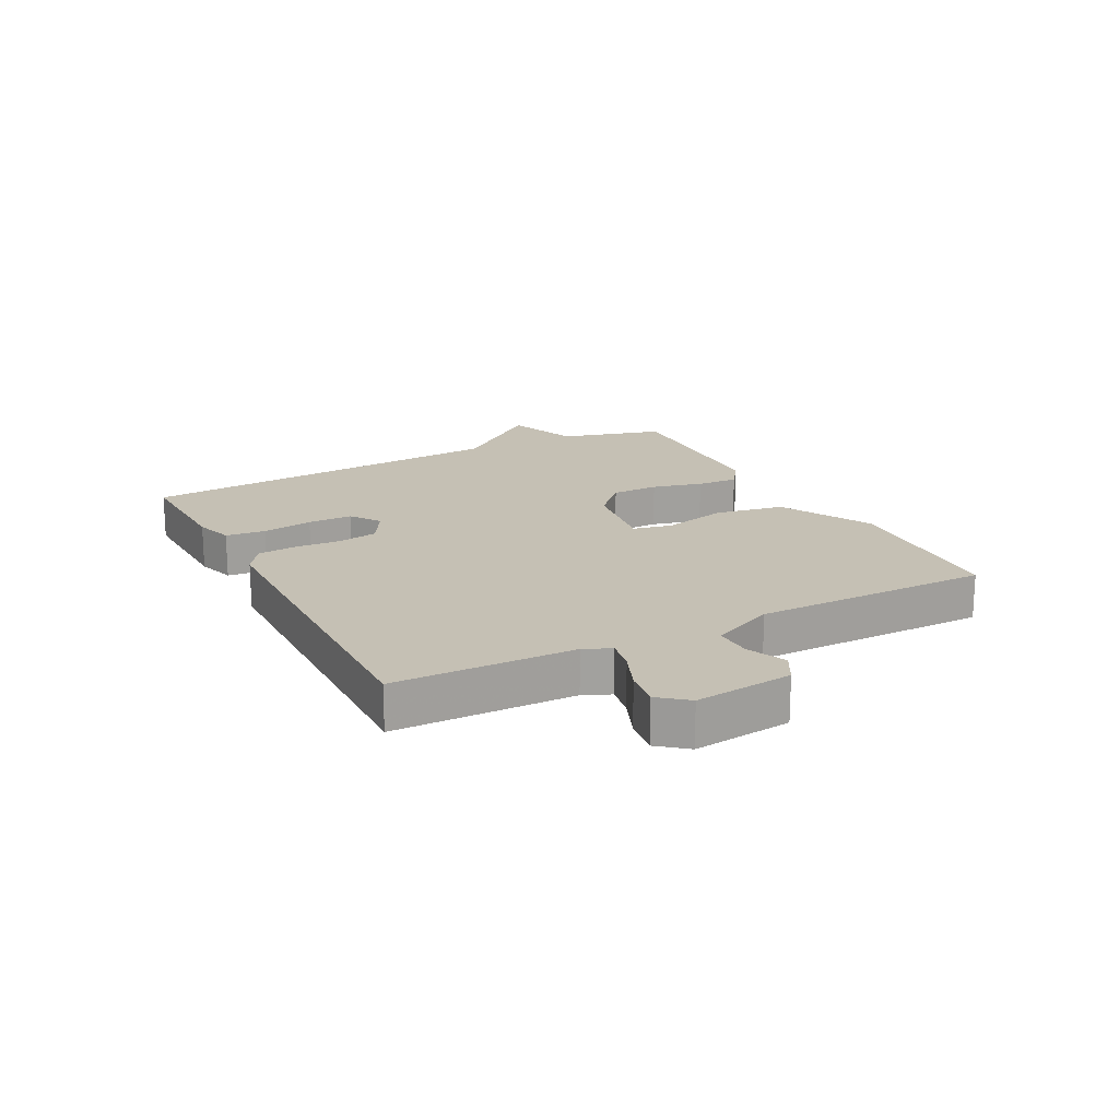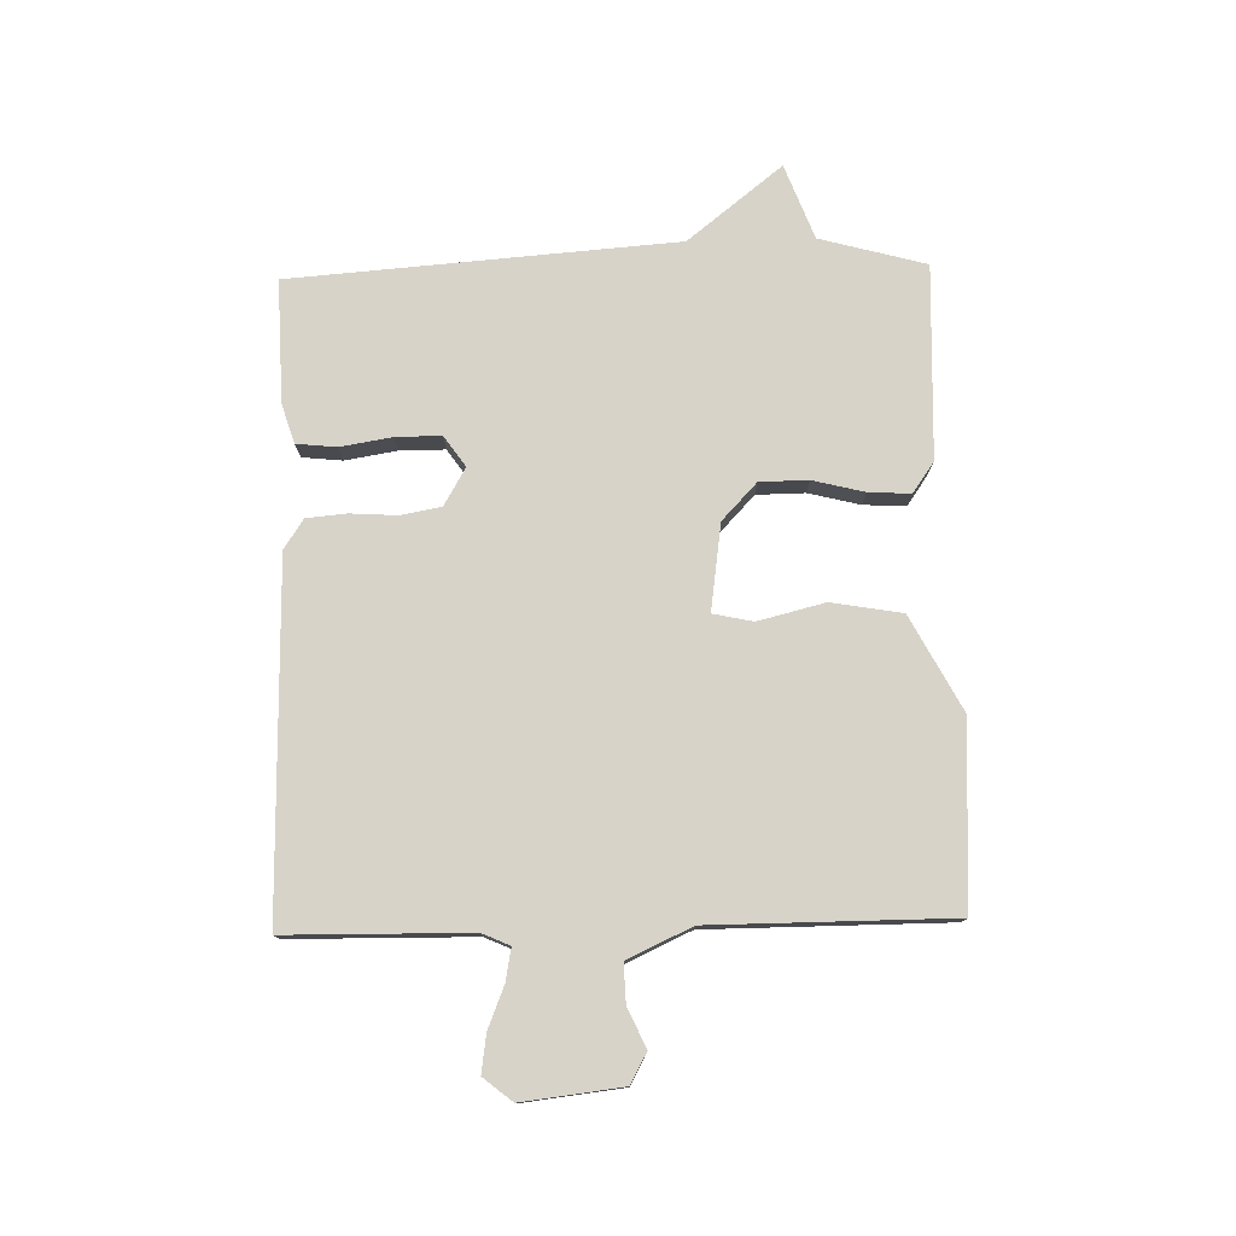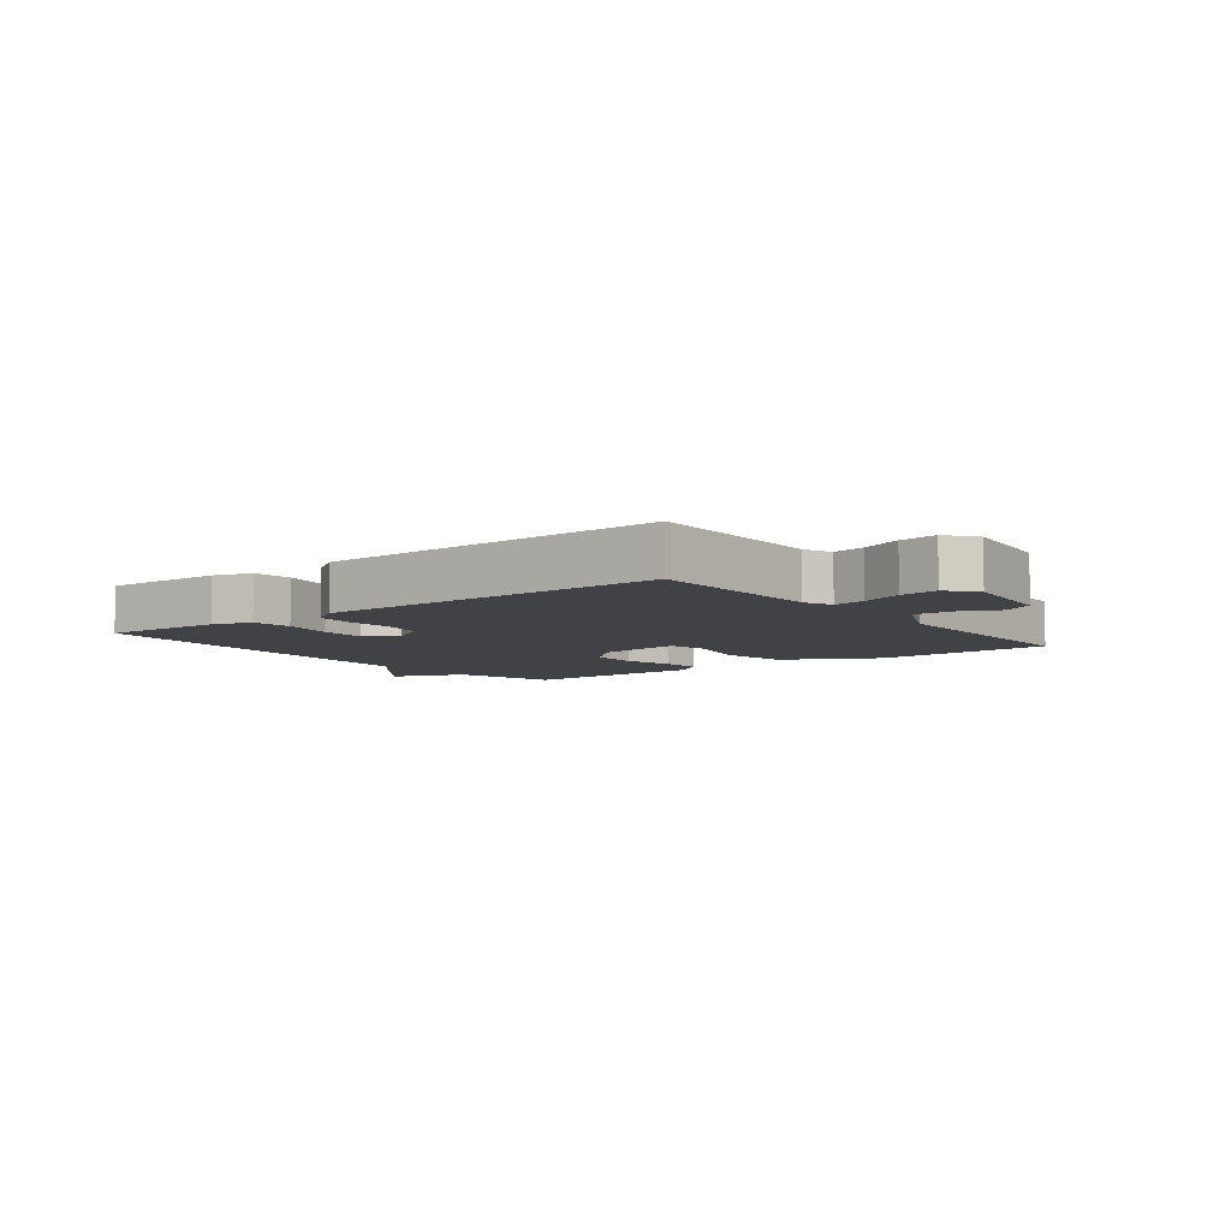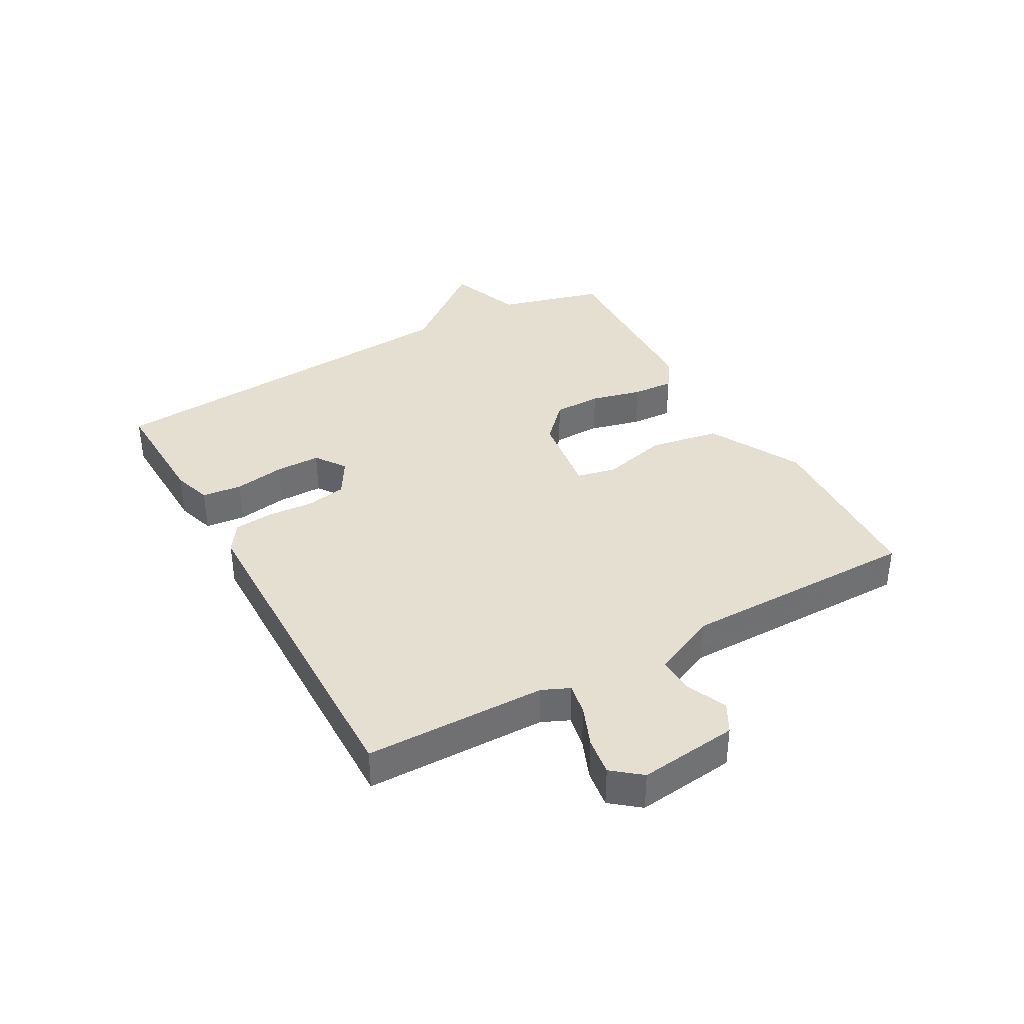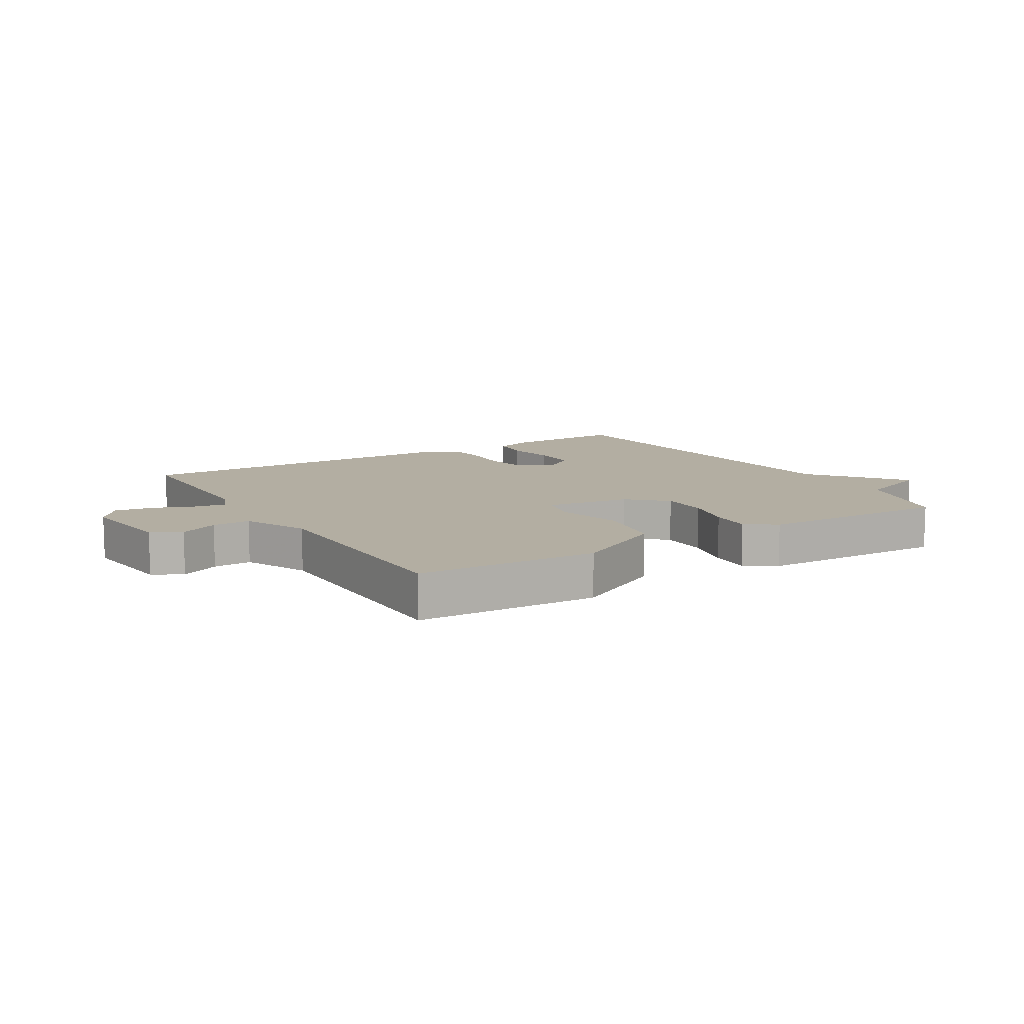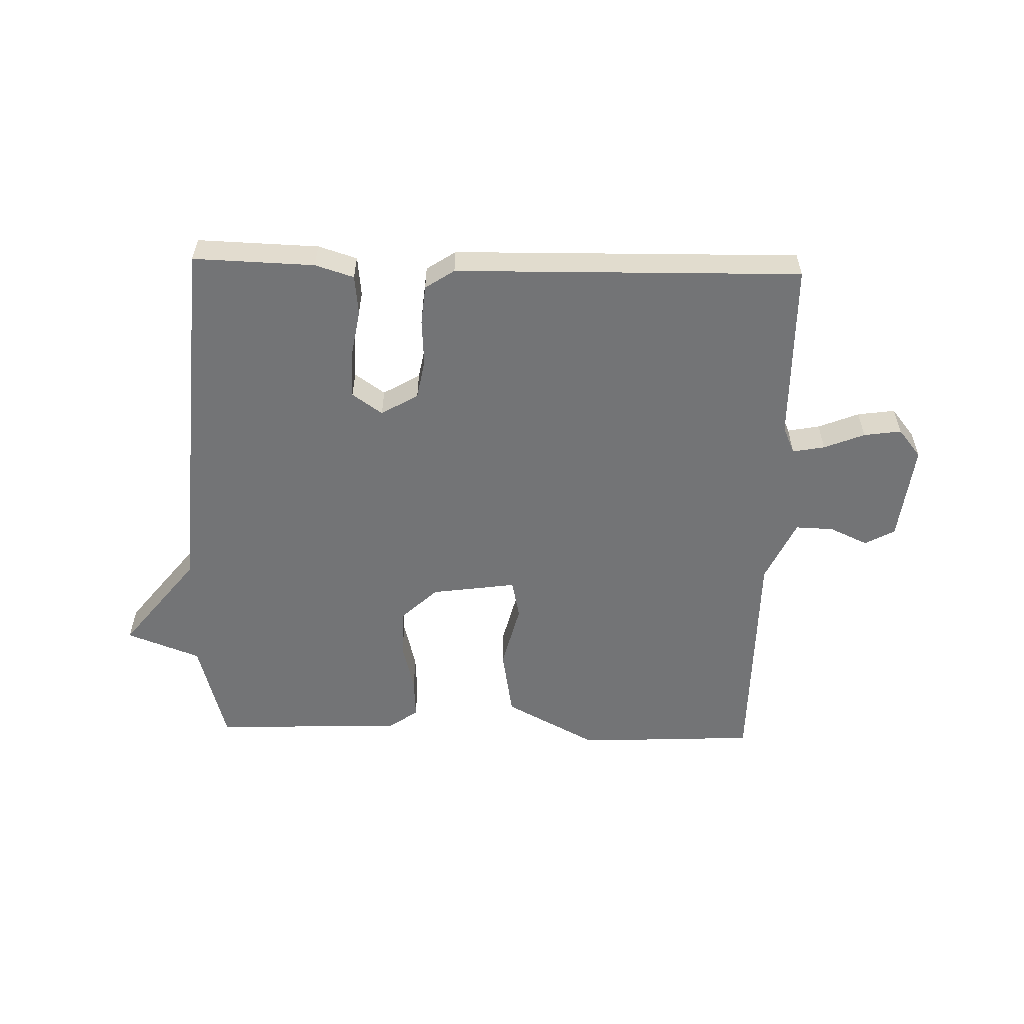
<metadata>
{"format":"obj","ext":"obj","renderer":"f3d","projection":"perspective","resolution":1024,"background":"white","views":[{"elev":18.2,"azim":-117.4,"up":"+Y"},{"elev":77.1,"azim":-91.4,"up":"+Y"},{"elev":-6.6,"azim":-142.6,"up":"+Y"},{"elev":37.3,"azim":-119.2,"up":"+Y"},{"elev":10.8,"azim":-31.5,"up":"+Y"},{"elev":-56.1,"azim":178.4,"up":"+Y"}]}
</metadata>
<code>
v 0.5 0.07 -0.5
v 0.3 0.07 -0.494
v 0.236 0.07 -0.474
v 0.229 0.07 -0.408
v 0.243 0.07 -0.324
v 0.243 0.07 -0.25
v 0.193 0.07 -0.215
v 0.132 0.07 -0.251
v 0.12 0.07 -0.317
v 0.125 0.07 -0.393
v 0.119 0.07 -0.458
v 0.071 0.07 -0.49
v -0.5 0.07 -0.5
v -0.504 0.07 -0.202
v -0.524 0.07 -0.157
v -0.577 0.07 -0.167
v -0.644 0.07 -0.194
v -0.706 0.07 -0.203
v -0.744 0.07 -0.156
v -0.725 0.07 0.007
v -0.676 0.07 0.034
v -0.612 0.07 0.005
v -0.549 0.07 0.003
v -0.501 0.07 0.108
v -0.5 0.07 0.5
v -0.202 0.07 0.515
v -0.049 0.07 0.434
v -0.029 0.07 0.319
v -0.056 0.07 0.21
v -0.042 0.07 0.145
v 0.099 0.07 0.165
v 0.159 0.07 0.222
v 0.16 0.07 0.301
v 0.139 0.07 0.385
v 0.135 0.07 0.454
v 0.185 0.07 0.489
v 0.5 0.07 0.5
v 0.547 0.07 0.327
v 0.669 0.07 0.281
v 0.547 0.07 0.127
v 0.5 0 -0.5
v 0.3 0 -0.494
v 0.236 0 -0.474
v 0.229 0 -0.408
v 0.243 0 -0.324
v 0.243 0 -0.25
v 0.193 0 -0.215
v 0.132 0 -0.251
v 0.12 0 -0.317
v 0.125 0 -0.393
v 0.119 0 -0.458
v 0.071 0 -0.49
v -0.5 0 -0.5
v -0.504 0 -0.202
v -0.524 0 -0.157
v -0.577 0 -0.167
v -0.644 0 -0.194
v -0.706 0 -0.203
v -0.744 0 -0.156
v -0.725 0 0.007
v -0.676 0 0.034
v -0.612 0 0.005
v -0.549 0 0.003
v -0.501 0 0.108
v -0.5 0 0.5
v -0.202 0 0.515
v -0.049 0 0.434
v -0.029 0 0.319
v -0.056 0 0.21
v -0.042 0 0.145
v 0.099 0 0.165
v 0.159 0 0.222
v 0.16 0 0.301
v 0.139 0 0.385
v 0.135 0 0.454
v 0.185 0 0.489
v 0.5 0 0.5
v 0.547 0 0.327
v 0.669 0 0.281
v 0.547 0 0.127
f 38 39 40
f 38 40 1
f 37 38 1
f 36 37 1
f 35 36 1
f 34 35 1
f 33 34 1
f 32 33 1 2
f 27 28 29
f 26 27 29
f 25 26 29
f 24 25 29
f 23 24 29 30
f 20 21 22
f 19 20 22
f 18 19 22
f 17 18 22
f 16 17 22
f 15 16 22 23
f 23 30 31
f 15 23 31
f 14 15 31
f 12 13 14
f 11 12 14
f 10 11 14
f 9 10 14
f 2 3 4 5
f 2 5 6
f 32 2 6
f 31 32 6 7
f 8 9 14 31
f 7 8 31
f 80 79 78
f 41 80 78
f 41 78 77
f 41 77 76
f 41 76 75
f 41 75 74
f 41 74 73
f 42 41 73 72
f 69 68 67
f 69 67 66
f 69 66 65
f 69 65 64
f 70 69 64 63
f 62 61 60
f 62 60 59
f 62 59 58
f 62 58 57
f 62 57 56
f 63 62 56 55
f 71 70 63
f 71 63 55
f 71 55 54
f 54 53 52
f 54 52 51
f 54 51 50
f 54 50 49
f 45 44 43 42
f 46 45 42
f 46 42 72
f 47 46 72 71
f 71 54 49 48
f 71 48 47
f 1 41 42 2
f 2 42 43 3
f 3 43 44 4
f 4 44 45 5
f 5 45 46 6
f 6 46 47 7
f 7 47 48 8
f 8 48 49 9
f 9 49 50 10
f 10 50 51 11
f 11 51 52 12
f 12 52 53 13
f 13 53 54 14
f 14 54 55 15
f 15 55 56 16
f 16 56 57 17
f 17 57 58 18
f 18 58 59 19
f 19 59 60 20
f 20 60 61 21
f 21 61 62 22
f 22 62 63 23
f 23 63 64 24
f 24 64 65 25
f 25 65 66 26
f 26 66 67 27
f 27 67 68 28
f 28 68 69 29
f 29 69 70 30
f 30 70 71 31
f 31 71 72 32
f 32 72 73 33
f 33 73 74 34
f 34 74 75 35
f 35 75 76 36
f 36 76 77 37
f 37 77 78 38
f 38 78 79 39
f 39 79 80 40
f 40 80 41 1

</code>
